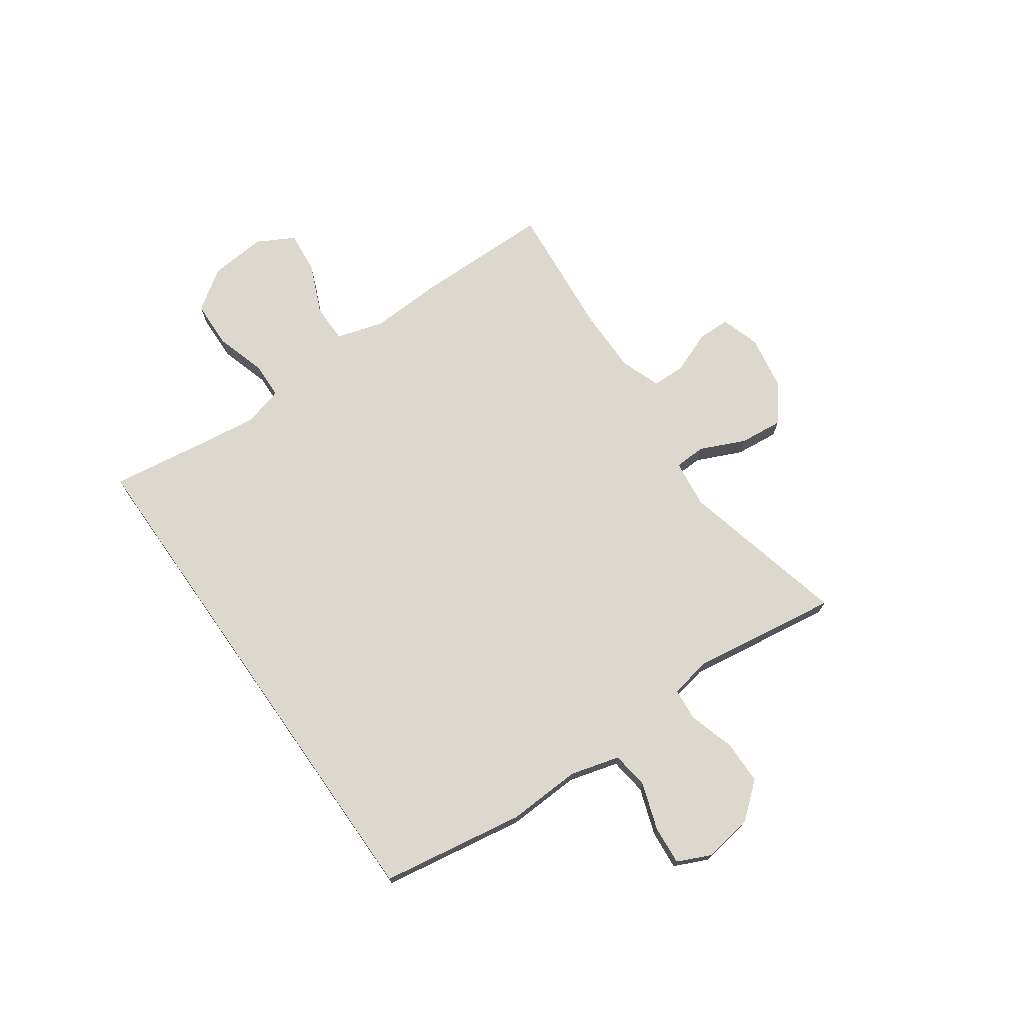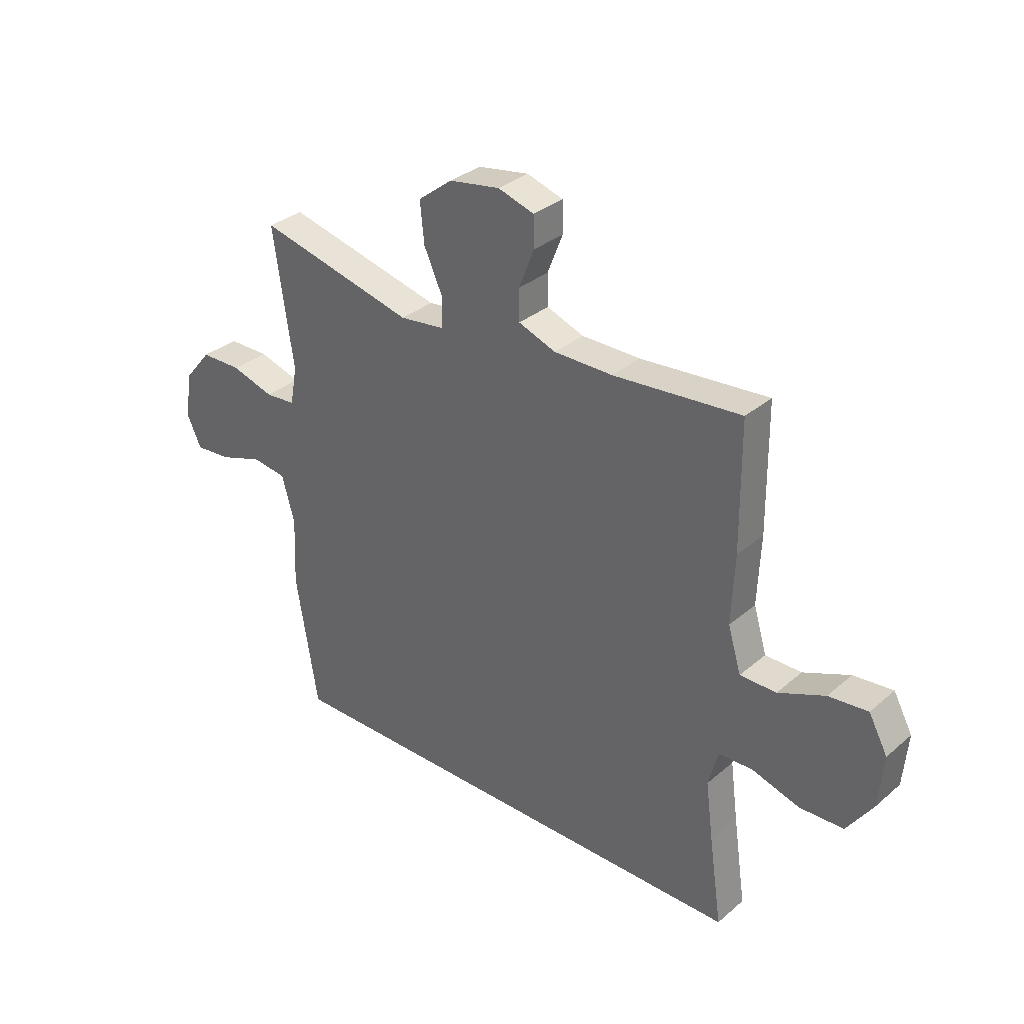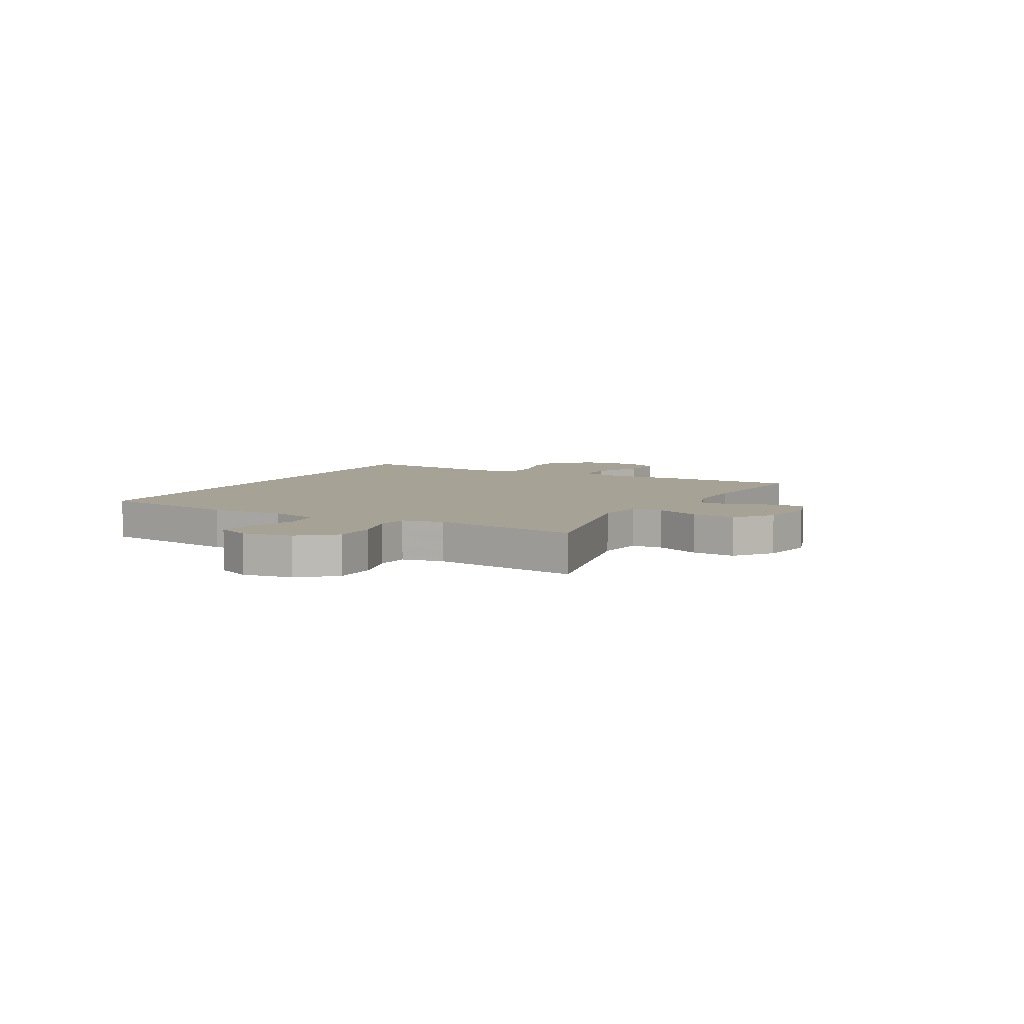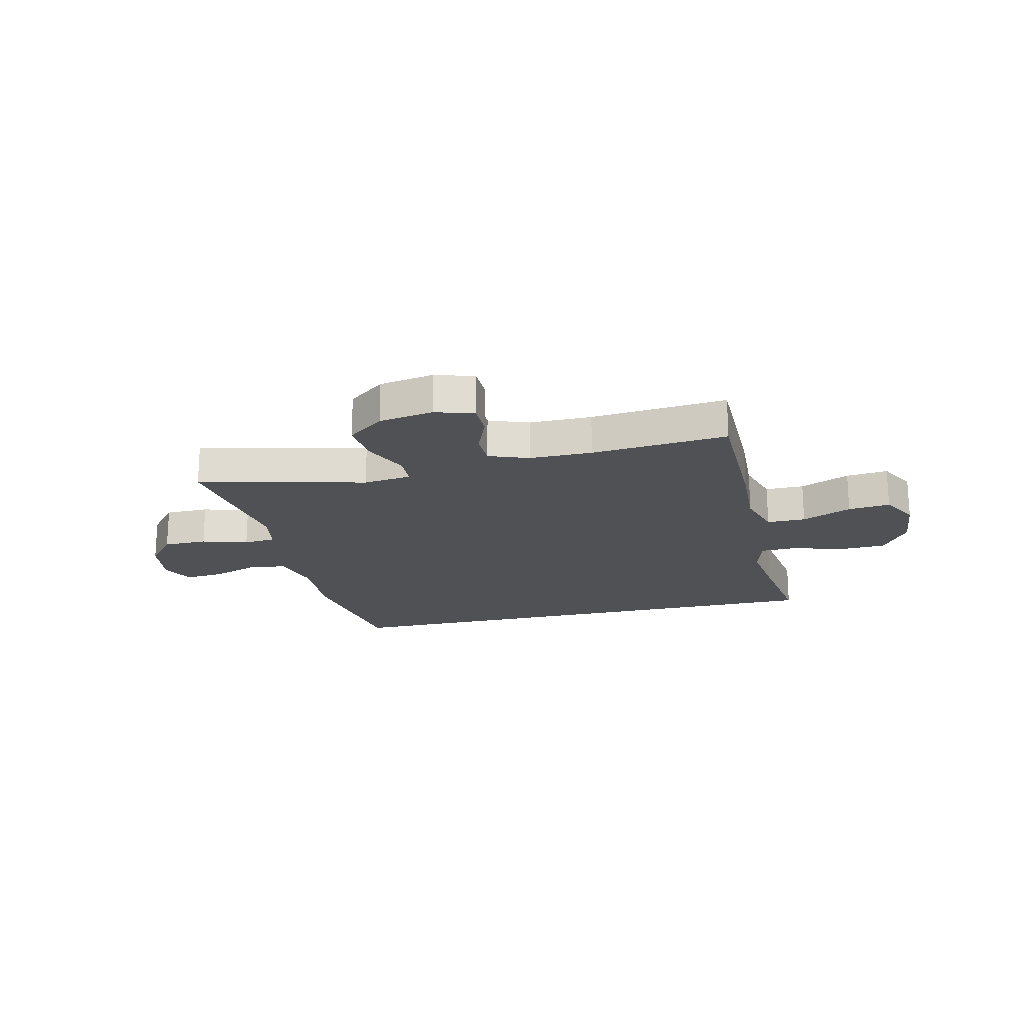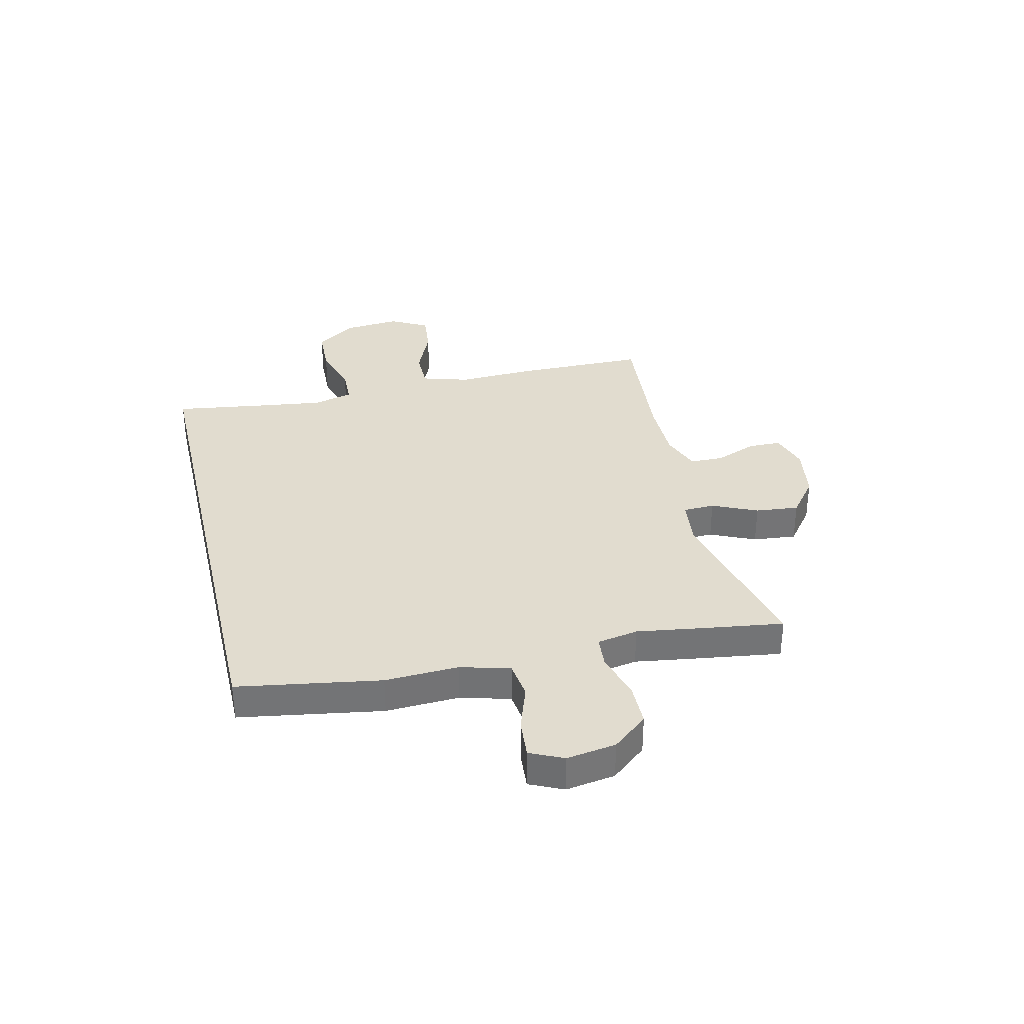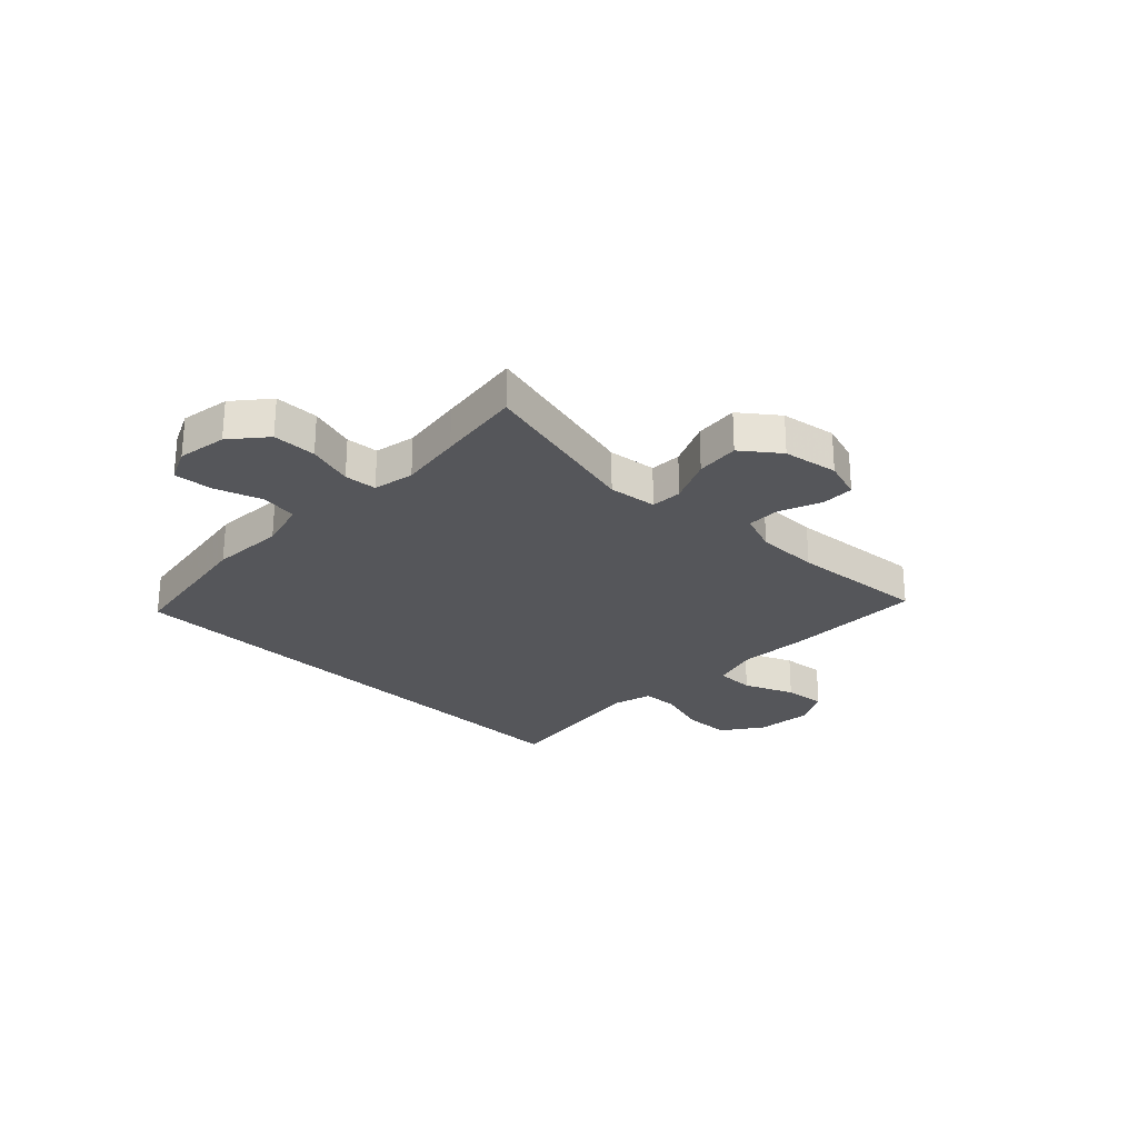
<metadata>
{"format":"obj","ext":"obj","renderer":"f3d","projection":"perspective","resolution":1024,"background":"white","views":[{"elev":72.6,"azim":-125.2,"up":"+Y"},{"elev":32.7,"azim":40.6,"up":"+Z"},{"elev":6.3,"azim":-61.5,"up":"+Y"},{"elev":-20.0,"azim":13.1,"up":"+Y"},{"elev":34.2,"azim":-103.2,"up":"+Y"},{"elev":-26.0,"azim":-44.5,"up":"+Y"}]}
</metadata>
<code>
v -0.451 0.07 -0.5
v -0.494 0.07 -0.238
v -0.488 0.07 -0.103
v -0.513 0.07 -0.013
v -0.581 0.07 -0.004
v -0.666 0.07 -0.033
v -0.737 0.07 -0.039
v -0.765 0.07 0.022
v -0.751 0.07 0.112
v -0.698 0.07 0.176
v -0.618 0.07 0.177
v -0.534 0.07 0.152
v -0.475 0.07 0.157
v -0.461 0.07 0.232
v -0.478 0.07 0.346
v -0.5 0.07 0.5
v -0.193 0.07 0.426
v -0.105 0.07 0.437
v -0.103 0.07 0.494
v -0.14 0.07 0.576
v -0.148 0.07 0.655
v -0.081 0.07 0.707
v 0.019 0.07 0.724
v 0.09 0.07 0.702
v 0.091 0.07 0.642
v 0.061 0.07 0.566
v 0.062 0.07 0.505
v 0.135 0.07 0.478
v 0.25 0.07 0.478
v 0.5 0.07 0.5
v 0.502 0.07 0.254
v 0.496 0.07 0.119
v 0.522 0.07 0.033
v 0.593 0.07 0.033
v 0.684 0.07 0.072
v 0.761 0.07 0.08
v 0.798 0.07 0.012
v 0.789 0.07 -0.091
v 0.738 0.07 -0.165
v 0.652 0.07 -0.168
v 0.559 0.07 -0.14
v 0.492 0.07 -0.142
v 0.473 0.07 -0.214
v 0.488 0.07 -0.328
v 0.513 0.07 -0.5
v -0.451 0 -0.5
v -0.494 0 -0.238
v -0.488 0 -0.103
v -0.513 0 -0.013
v -0.581 0 -0.004
v -0.666 0 -0.033
v -0.737 0 -0.039
v -0.765 0 0.022
v -0.751 0 0.112
v -0.698 0 0.176
v -0.618 0 0.177
v -0.534 0 0.152
v -0.475 0 0.157
v -0.461 0 0.232
v -0.478 0 0.346
v -0.5 0 0.5
v -0.193 0 0.426
v -0.105 0 0.437
v -0.103 0 0.494
v -0.14 0 0.576
v -0.148 0 0.655
v -0.081 0 0.707
v 0.019 0 0.724
v 0.09 0 0.702
v 0.091 0 0.642
v 0.061 0 0.566
v 0.062 0 0.505
v 0.135 0 0.478
v 0.25 0 0.478
v 0.5 0 0.5
v 0.502 0 0.254
v 0.496 0 0.119
v 0.522 0 0.033
v 0.593 0 0.033
v 0.684 0 0.072
v 0.761 0 0.08
v 0.798 0 0.012
v 0.789 0 -0.091
v 0.738 0 -0.165
v 0.652 0 -0.168
v 0.559 0 -0.14
v 0.492 0 -0.142
v 0.473 0 -0.214
v 0.488 0 -0.328
v 0.513 0 -0.5
f 1 2 3
f 45 1 3
f 44 45 3
f 43 44 3 4
f 42 43 4
f 41 42 4 5
f 39 40 41
f 38 39 41
f 37 38 41
f 36 37 41
f 35 36 41
f 34 35 41
f 33 34 41 5
f 32 33 5
f 31 32 5
f 30 31 5
f 29 30 5
f 5 6 7
f 29 5 7
f 28 29 7
f 27 28 7
f 24 25 26
f 23 24 26
f 22 23 26
f 21 22 26
f 20 21 26
f 19 20 26
f 18 19 26 27
f 14 15 16 17
f 13 14 17 18
f 10 11 12
f 9 10 12
f 8 9 12
f 7 8 12
f 7 12 13
f 27 7 13
f 13 18 27
f 48 47 46
f 48 46 90
f 48 90 89
f 49 48 89 88
f 49 88 87
f 50 49 87 86
f 86 85 84
f 86 84 83
f 86 83 82
f 86 82 81
f 86 81 80
f 86 80 79
f 50 86 79 78
f 50 78 77
f 50 77 76
f 50 76 75
f 50 75 74
f 52 51 50
f 52 50 74
f 52 74 73
f 52 73 72
f 71 70 69
f 71 69 68
f 71 68 67
f 71 67 66
f 71 66 65
f 71 65 64
f 72 71 64 63
f 62 61 60 59
f 63 62 59 58
f 57 56 55
f 57 55 54
f 57 54 53
f 57 53 52
f 58 57 52
f 58 52 72
f 72 63 58
f 1 46 47 2
f 2 47 48 3
f 3 48 49 4
f 4 49 50 5
f 5 50 51 6
f 6 51 52 7
f 7 52 53 8
f 8 53 54 9
f 9 54 55 10
f 10 55 56 11
f 11 56 57 12
f 12 57 58 13
f 13 58 59 14
f 14 59 60 15
f 15 60 61 16
f 16 61 62 17
f 17 62 63 18
f 18 63 64 19
f 19 64 65 20
f 20 65 66 21
f 21 66 67 22
f 22 67 68 23
f 23 68 69 24
f 24 69 70 25
f 25 70 71 26
f 26 71 72 27
f 27 72 73 28
f 28 73 74 29
f 29 74 75 30
f 30 75 76 31
f 31 76 77 32
f 32 77 78 33
f 33 78 79 34
f 34 79 80 35
f 35 80 81 36
f 36 81 82 37
f 37 82 83 38
f 38 83 84 39
f 39 84 85 40
f 40 85 86 41
f 41 86 87 42
f 42 87 88 43
f 43 88 89 44
f 44 89 90 45
f 45 90 46 1

</code>
